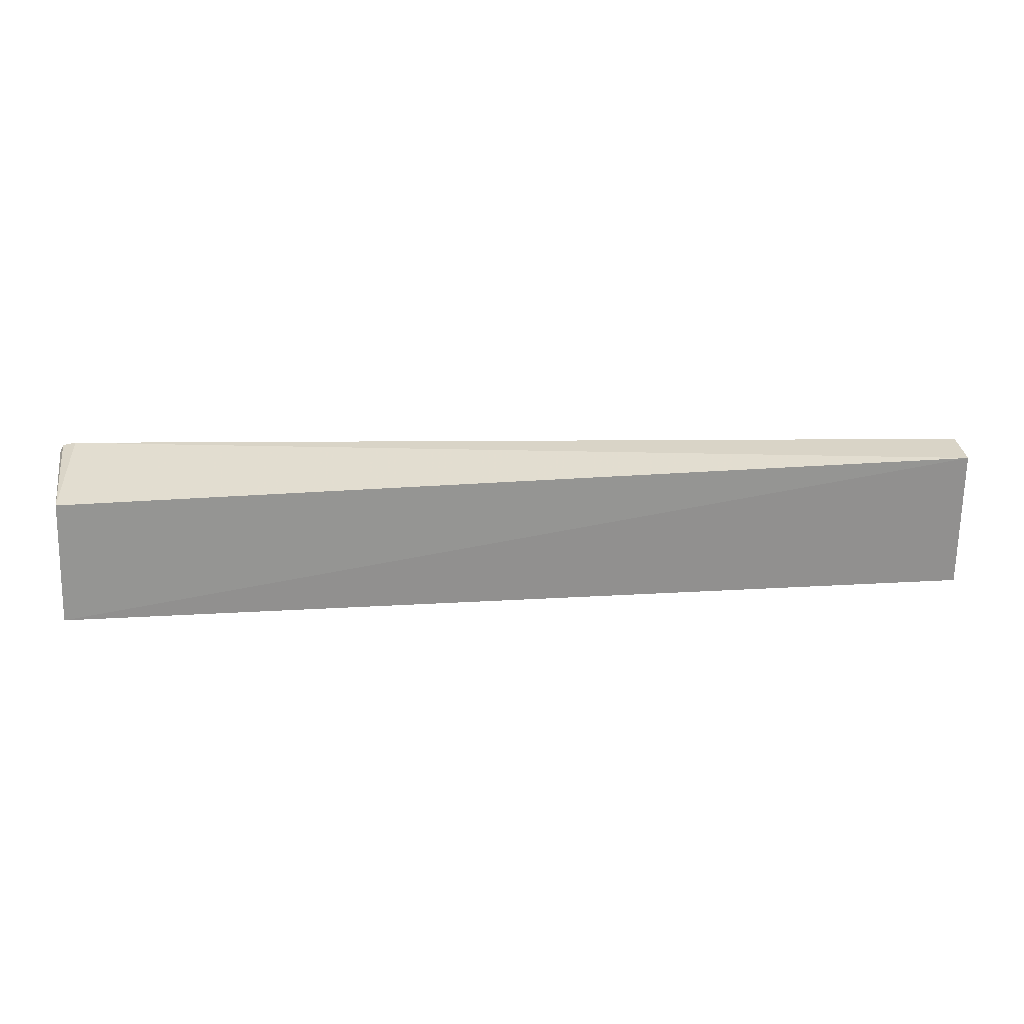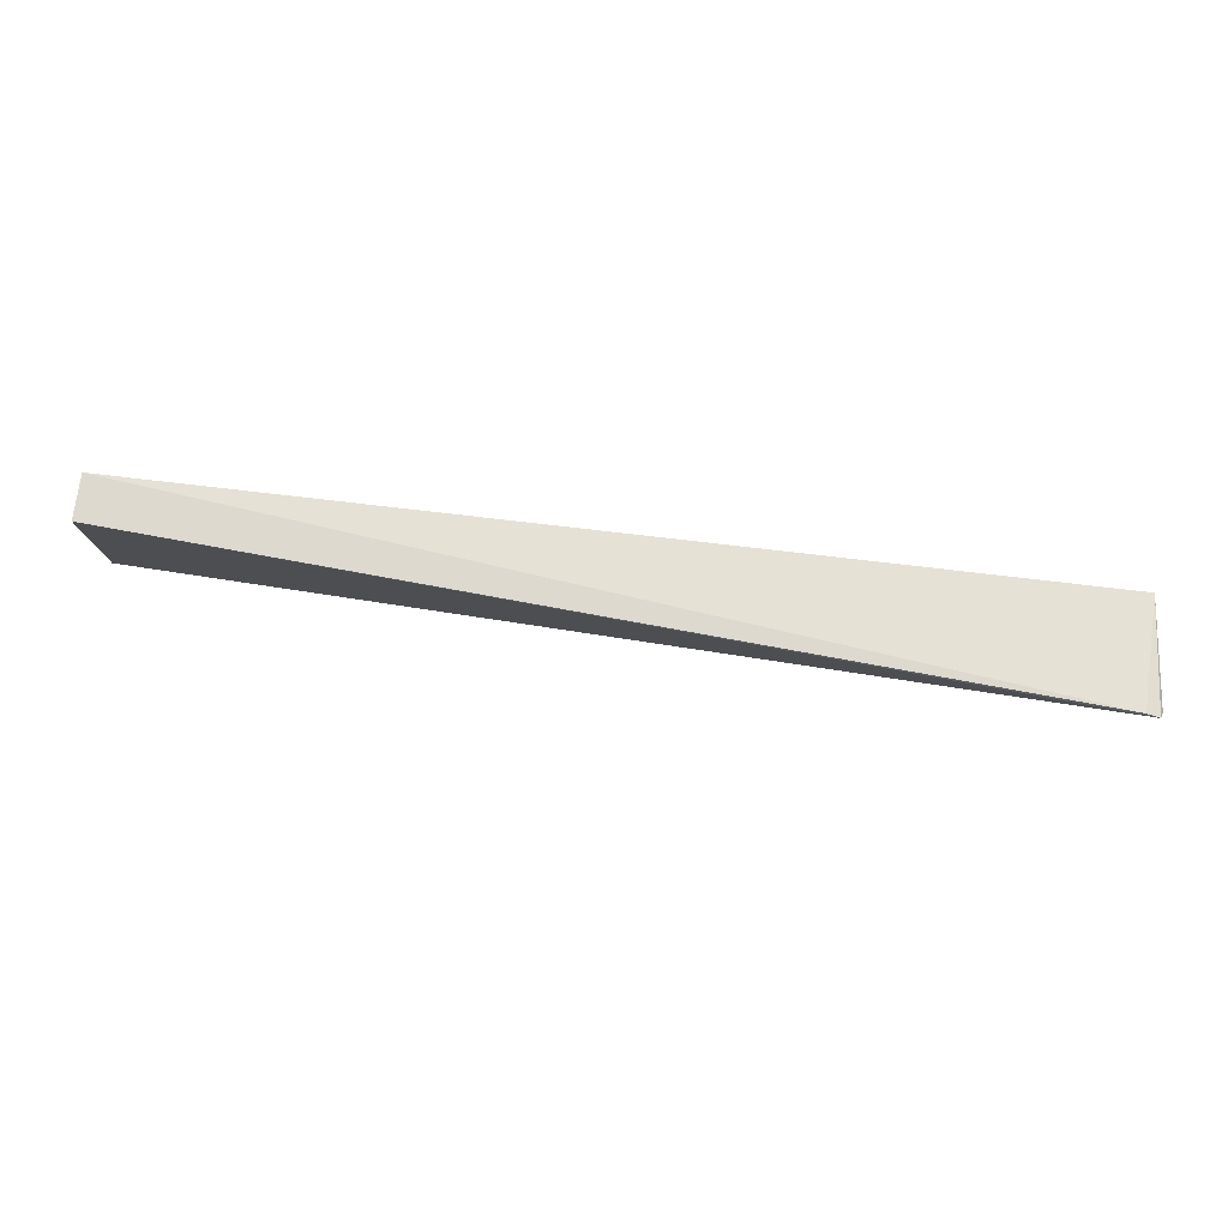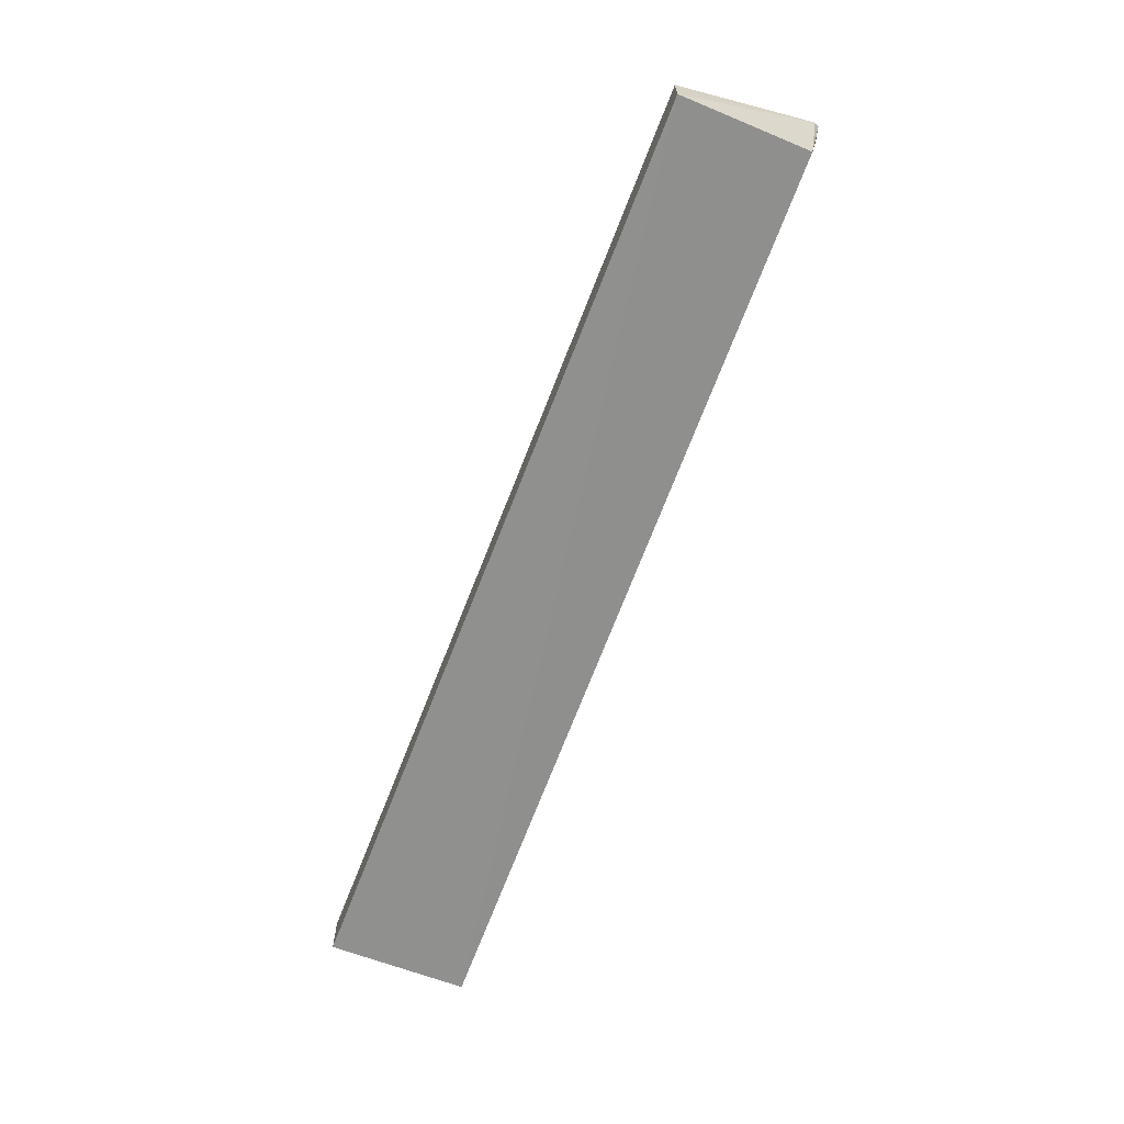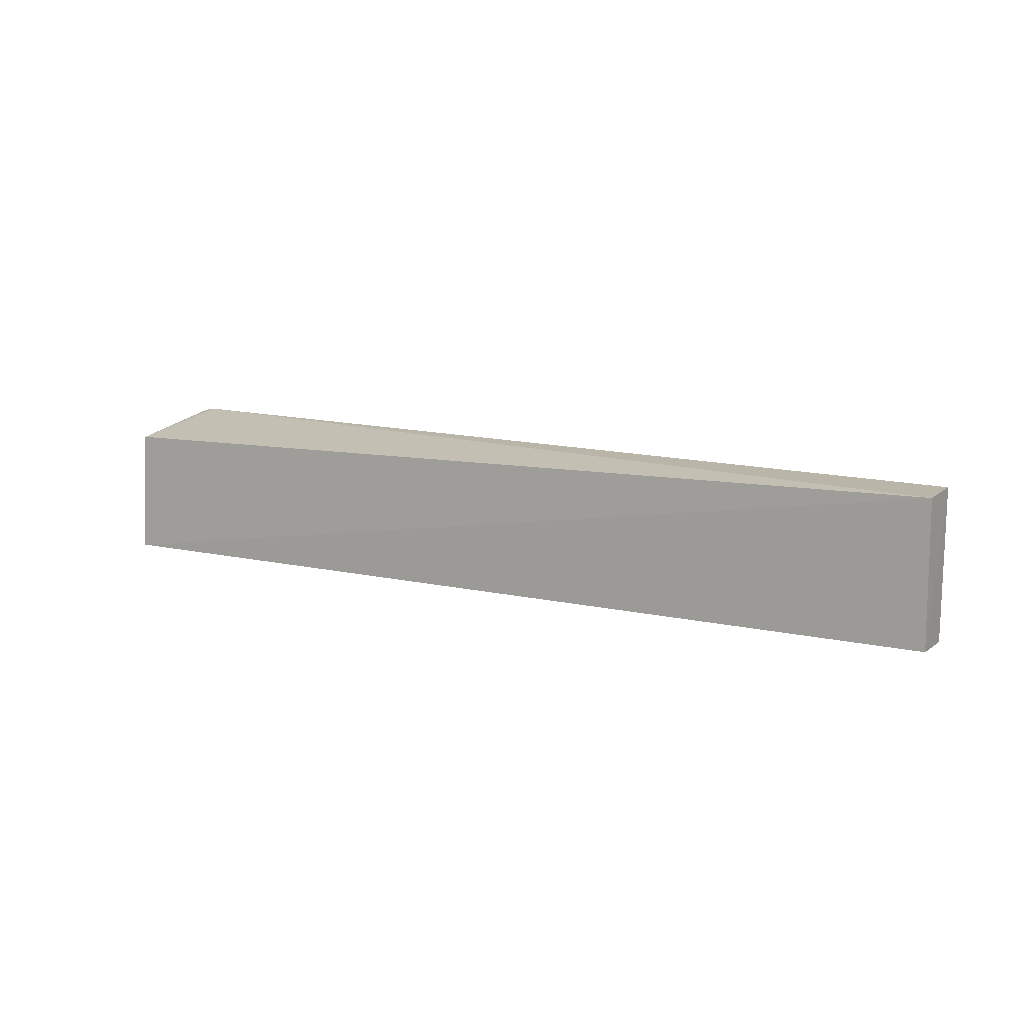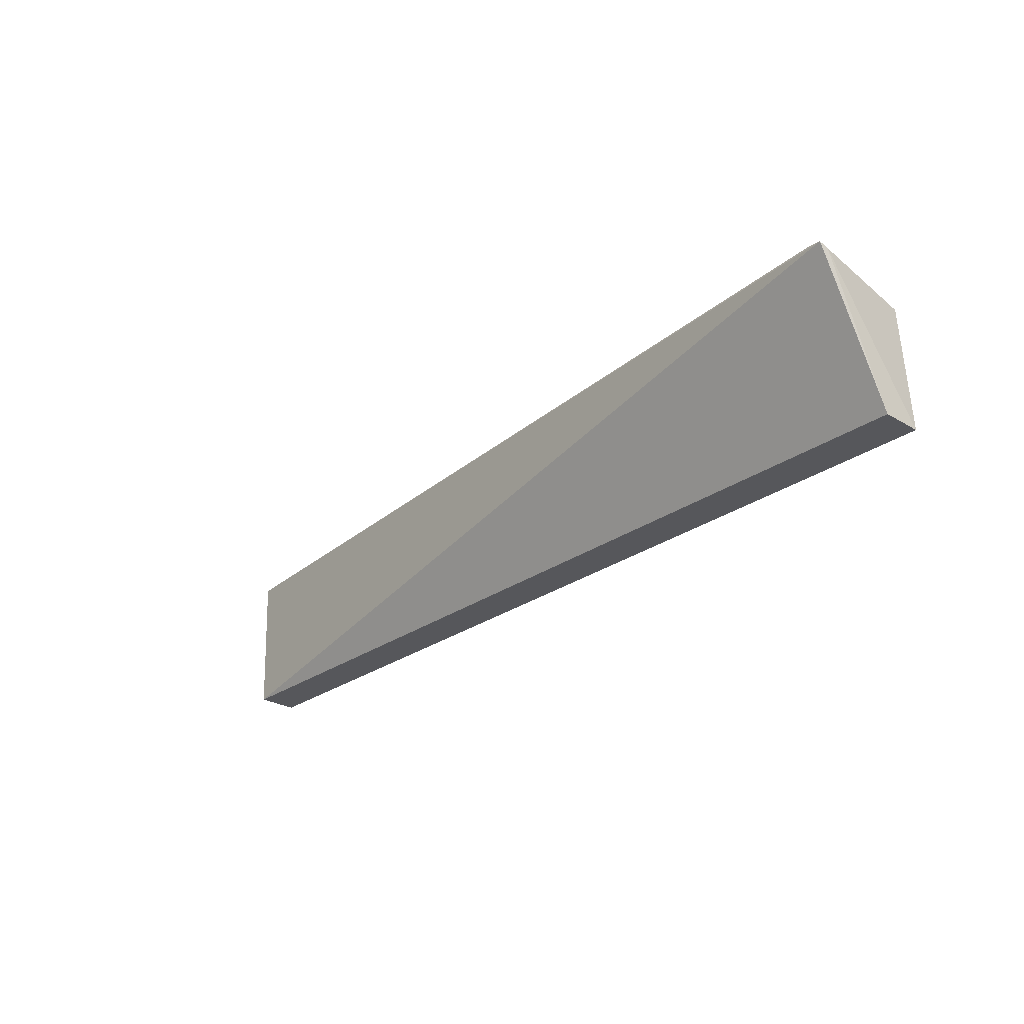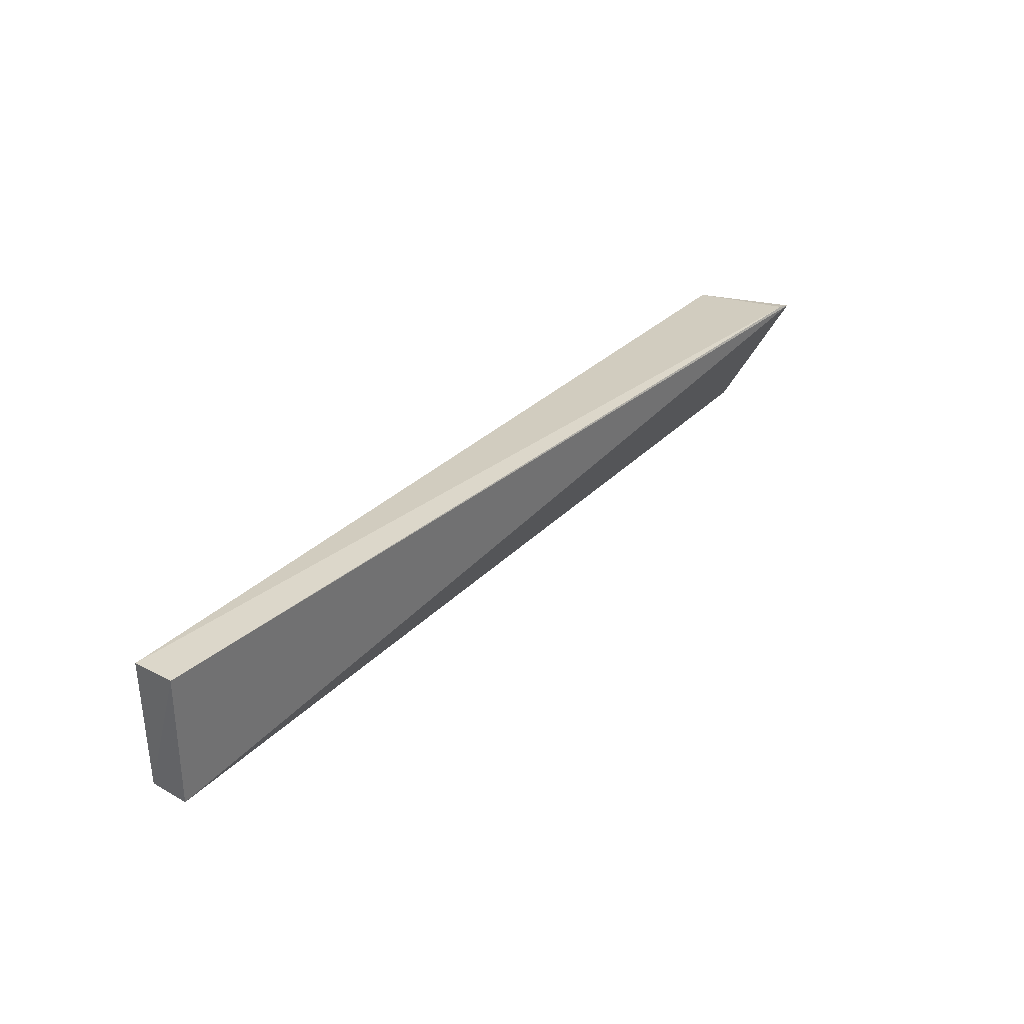
<metadata>
{"format":"obj","ext":"obj","renderer":"f3d","projection":"perspective","resolution":1024,"background":"white","views":[{"elev":24.7,"azim":174.4,"up":"+Y"},{"elev":75.4,"azim":6.2,"up":"+Y"},{"elev":-65.5,"azim":69.0,"up":"+Z"},{"elev":10.7,"azim":-149.3,"up":"+Y"},{"elev":-27.1,"azim":47.6,"up":"+Y"},{"elev":33.9,"azim":-52.8,"up":"+Y"}]}
</metadata>
<code>
v 0.06886 0.2169 0.01424
v 0.06871 0.1993 0.005
v 0.06817 0.2147 0.0004285
v -0.04466 0.2164 -0
v -0.04466 0.1993 0.005
v 0.06727 0.2173 0.01399
v 0.06918 0.2163 0.01347
v 0.06871 0.1993 -0
v -0.04473 0.2168 0.00551
v -0.04466 0.1993 -0
f 5 2 1
f 6 1 3
f 6 3 4
f 7 1 2
f 7 3 1
f 8 2 5
f 8 7 2
f 8 3 7
f 8 4 3
f 9 5 1
f 9 1 6
f 9 6 4
f 10 8 5
f 10 4 8
f 10 9 4
f 10 5 9

</code>
